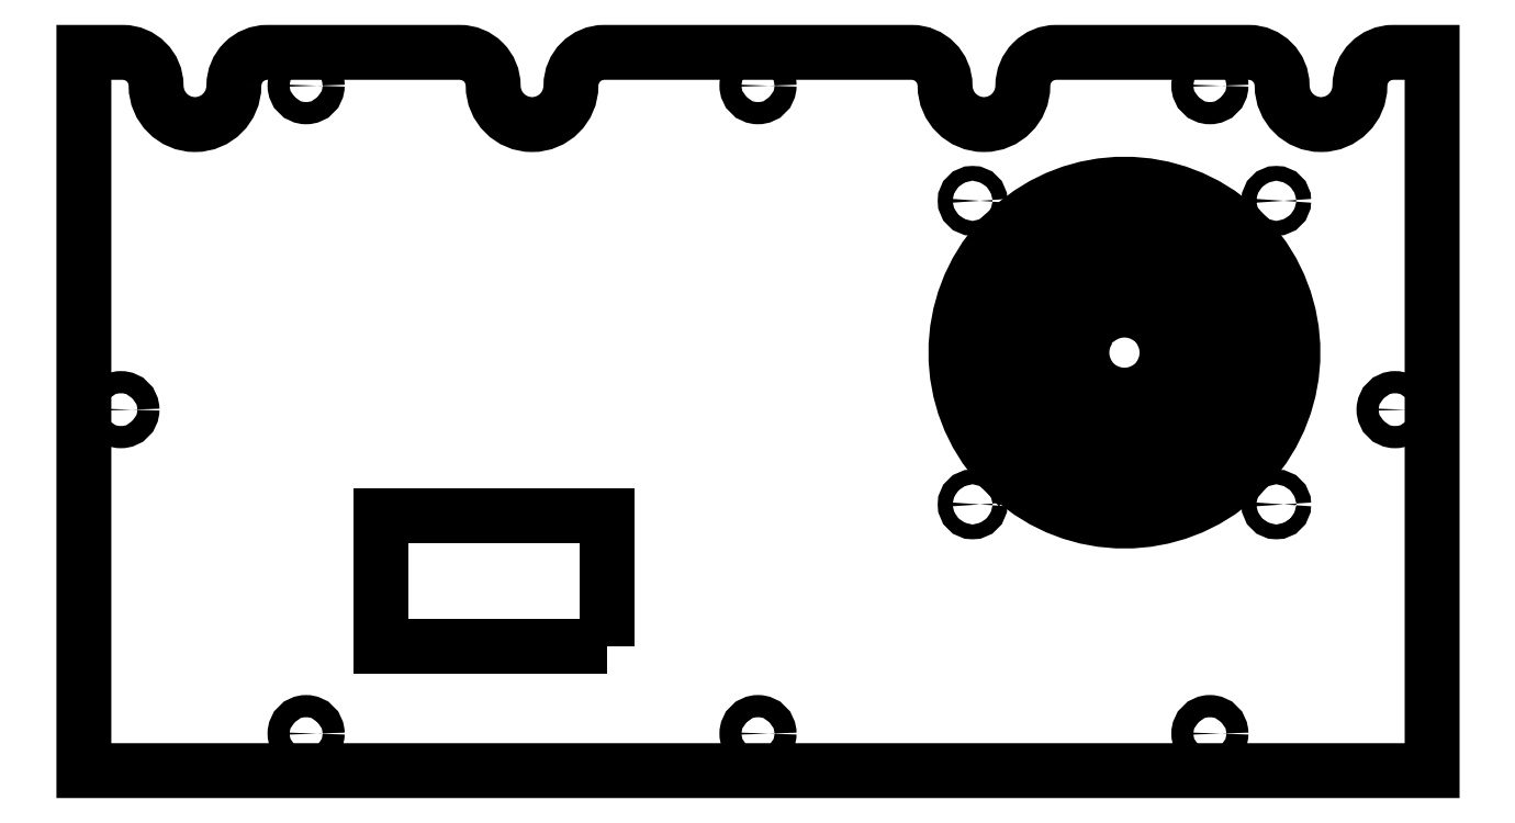
<metadata>
{"format":"dxf","ext":"dxf","renderer":"ezdxf+matplotlib","layout":"modelspace","background":"white","min_lineweight":24,"dpi":150}
</metadata>
<code>
0
SECTION
2
ENTITIES
0
LWPOLYLINE
8
0
90
4
70
1
43
0
10
290.4
20
100.6
42
-0.3403
10
271.5
20
100.6
10
274.3
20
103.5
42
0.3152
10
287.5
20
103.5
0
LWPOLYLINE
8
0
90
20
70
1
43
0
10
40.5
20
185
42
-1
10
19.5
20
185
42
0.4142
10
10.5
20
194
10
0
20
194
10
0
20
0
10
364
20
0
10
364
20
194
10
353.5
20
194
42
0.4142
10
344.5
20
185
42
-1
10
323.5
20
185
42
0.4142
10
314.5
20
194
10
262.5
20
194
42
0.4142
10
253.5
20
185
42
-1
10
232.5
20
185
42
0.4142
10
223.5
20
194
10
140.5
20
194
42
0.4142
10
131.5
20
185
42
-1
10
110.5
20
185
42
0.4142
10
101.5
20
194
10
49.5
20
194
42
0.4142
0
LWPOLYLINE
8
0
90
4
70
1
43
0
10
308.8
20
143.6
42
0.3862
10
253
20
143.6
10
250.2
20
146.5
42
-0.3887
10
311.7
20
146.5
0
LWPOLYLINE
8
0
90
4
70
1
43
0
10
293.2
20
103.5
10
290.3
20
106.3
42
0.3152
10
290.3
20
119.5
10
293.2
20
122.4
42
-0.3403
0
CIRCLE
8
0
10
60
20
10
30
0
40
3
210
0
220
0
230
1
0
LWPOLYLINE
8
0
90
4
70
1
43
0
10
271.5
20
119.5
42
0.3152
10
271.5
20
106.3
10
268.6
20
103.5
42
-0.3403
10
268.6
20
122.4
0
LWPOLYLINE
8
0
90
4
70
1
43
0
10
267.2
20
123.8
42
0.3486
10
267.2
20
102
10
264.4
20
99.18
42
-0.3606
10
264.4
20
126.6
0
CIRCLE
8
0
10
10
20
97.5
30
0
40
3
210
0
220
0
230
1
0
LWPOLYLINE
8
0
90
4
70
1
43
0
10
141.2
20
33.7
10
80.15
20
33.7
10
80.15
20
68.7
10
141.2
20
68.7
0
CIRCLE
8
0
10
304
20
185
30
0
40
3
210
0
220
0
230
1
0
LWPOLYLINE
8
0
90
4
70
1
43
0
10
267.2
20
96.35
10
270
20
99.2
42
0.3486
10
291.8
20
99.2
10
294.6
20
96.35
42
-0.3606
0
LWPOLYLINE
8
0
90
4
70
1
43
0
10
297.5
20
99.18
10
294.6
20
102
42
0.3486
10
294.6
20
123.8
10
297.5
20
126.6
42
-0.3606
0
CIRCLE
8
0
10
354
20
97.5
30
0
40
3
210
0
220
0
230
1
0
LWPOLYLINE
8
0
90
4
70
1
43
0
10
311.7
20
79.35
42
-0.3887
10
250.2
20
79.35
10
253
20
82.18
42
0.3862
10
308.8
20
82.18
0
LWPOLYLINE
8
0
90
4
70
1
43
0
10
304.6
20
86.43
10
307.4
20
83.6
42
-0.3848
10
254.4
20
83.6
10
257.3
20
86.43
42
0.3816
0
LWPOLYLINE
8
0
90
4
70
1
43
0
10
307.4
20
142.2
10
304.6
20
139.4
42
0.3816
10
257.3
20
139.4
10
254.4
20
142.2
42
-0.3848
0
LWPOLYLINE
8
0
90
4
70
1
43
0
10
298.9
20
133.7
10
296.1
20
130.9
42
0.3651
10
265.8
20
130.9
10
262.9
20
133.7
42
-0.3722
0
CIRCLE
8
0
10
321.9
20
153.9
30
0
40
2
210
0
220
0
230
1
0
CIRCLE
8
0
10
182
20
10
30
0
40
3
210
0
220
0
230
1
0
LWPOLYLINE
8
0
90
4
70
1
43
0
10
251.6
20
86.42
42
-0.3848
10
251.6
20
139.4
10
254.5
20
136.6
42
0.3816
10
254.5
20
89.26
0
LWPOLYLINE
8
0
90
4
70
1
43
0
10
303.2
20
132.3
10
306
20
135.1
42
-0.3796
10
306
20
90.67
10
303.2
20
93.51
42
0.375
0
CIRCLE
8
0
10
60
20
185
30
0
40
3
210
0
220
0
230
1
0
LWPOLYLINE
8
0
90
4
70
1
43
0
10
300.3
20
135.1
42
0.375
10
261.5
20
135.1
10
258.7
20
138
42
-0.3796
10
303.2
20
138
0
LWPOLYLINE
8
0
90
4
70
1
43
0
10
298.9
20
92.1
42
-0.3722
10
262.9
20
92.1
10
265.8
20
94.93
42
0.3651
10
296.1
20
94.93
0
CIRCLE
8
0
10
321.9
20
71.91
30
0
40
2
210
0
220
0
230
1
0
LWPOLYLINE
8
0
90
4
70
1
43
0
10
247.4
20
143.6
10
250.2
20
140.8
42
0.3862
10
250.2
20
85.01
10
247.4
20
82.18
42
-0.3887
0
LWPOLYLINE
8
0
90
4
70
1
43
0
10
260.1
20
130.9
10
263
20
128
42
0.3651
10
263
20
97.76
10
260.1
20
94.93
42
-0.3722
0
LWPOLYLINE
8
0
90
4
70
1
43
0
10
307.4
20
136.6
10
310.2
20
139.4
42
-0.3848
10
310.2
20
86.42
10
307.4
20
89.26
42
0.3816
0
CIRCLE
8
0
10
239.9
20
153.9
30
0
40
2
210
0
220
0
230
1
0
LWPOLYLINE
8
0
90
4
70
1
43
0
10
311.7
20
140.8
10
314.5
20
143.6
42
-0.3887
10
314.5
20
82.18
10
311.7
20
85.01
42
0.3862
0
LWPOLYLINE
8
0
90
4
70
1
43
0
10
258.7
20
93.51
10
255.9
20
90.67
42
-0.3796
10
255.9
20
135.1
10
258.7
20
132.3
42
0.375
0
CIRCLE
8
0
10
304
20
10
30
0
40
3
210
0
220
0
230
1
0
CIRCLE
8
0
10
182
20
185
30
0
40
3
210
0
220
0
230
1
0
LWPOLYLINE
8
0
90
4
70
1
43
0
10
301.7
20
94.93
10
298.9
20
97.76
42
0.3651
10
298.9
20
128
10
301.7
20
130.9
42
-0.3722
0
LWPOLYLINE
8
0
90
4
70
1
43
0
10
271.5
20
125.2
42
-0.3403
10
290.4
20
125.2
10
287.5
20
122.3
42
0.3152
10
274.3
20
122.3
0
CIRCLE
8
0
10
239.9
20
71.91
30
0
40
2
210
0
220
0
230
1
0
LWPOLYLINE
8
0
90
4
70
1
43
0
10
270
20
126.6
10
267.2
20
129.5
42
-0.3606
10
294.6
20
129.5
10
291.8
20
126.6
42
0.3486
0
LWPOLYLINE
8
0
90
4
70
1
43
0
10
261.5
20
90.68
42
0.375
10
300.3
20
90.68
10
303.2
20
87.85
42
-0.3796
10
258.7
20
87.85
0
ENDSEC
0
EOF

</code>
